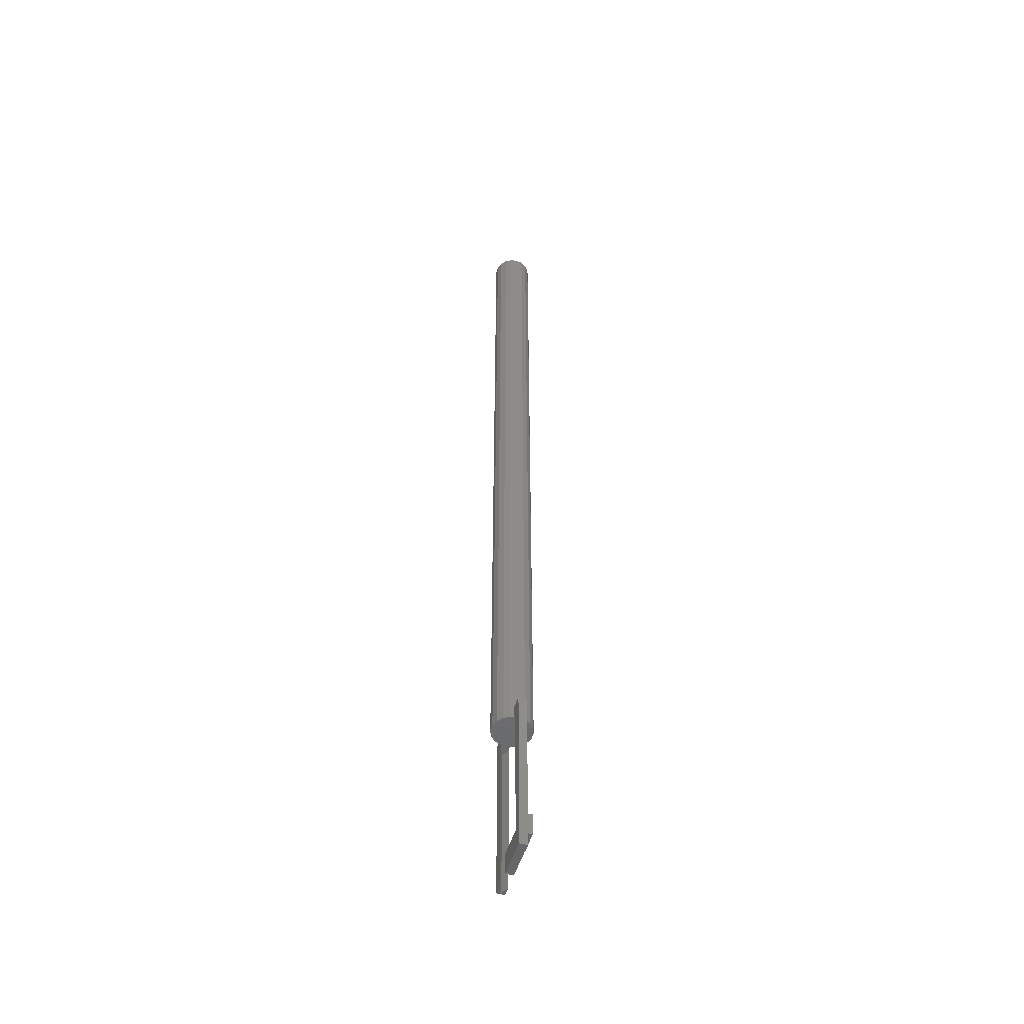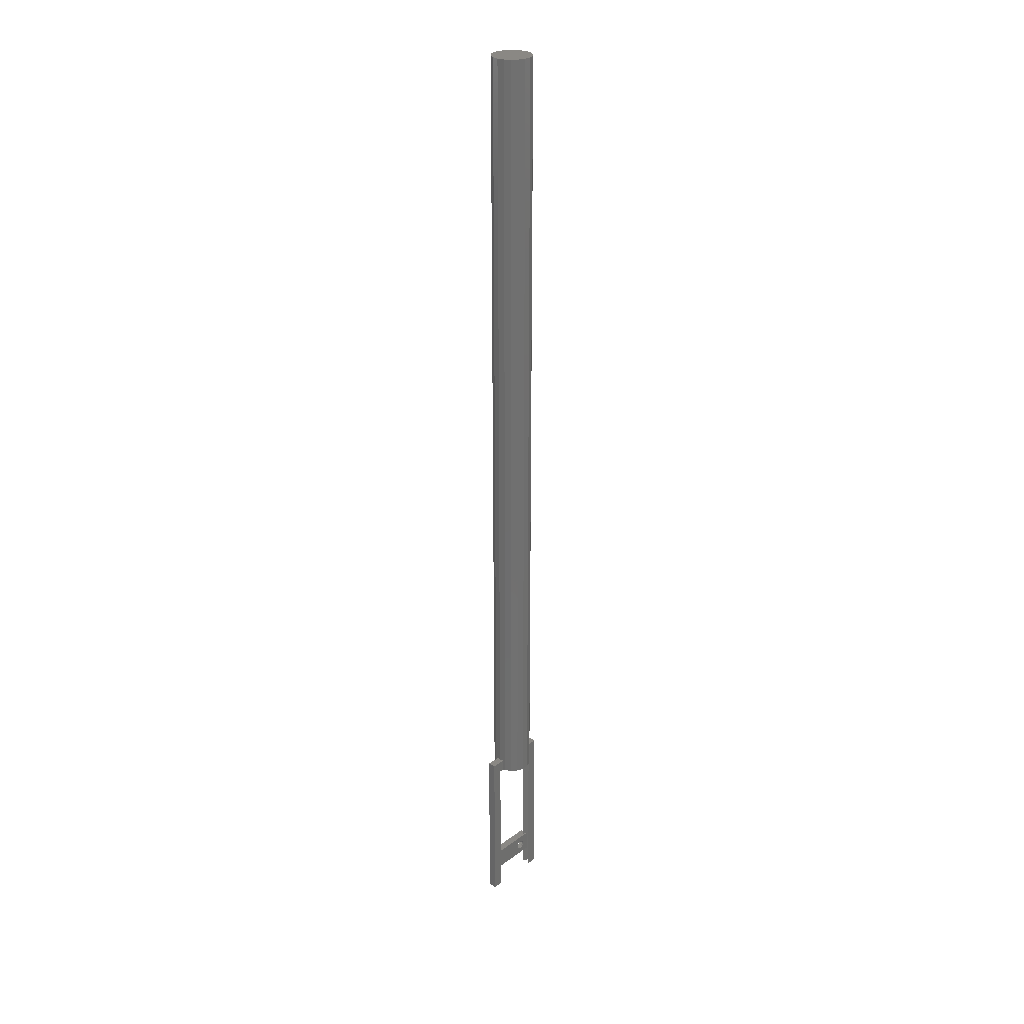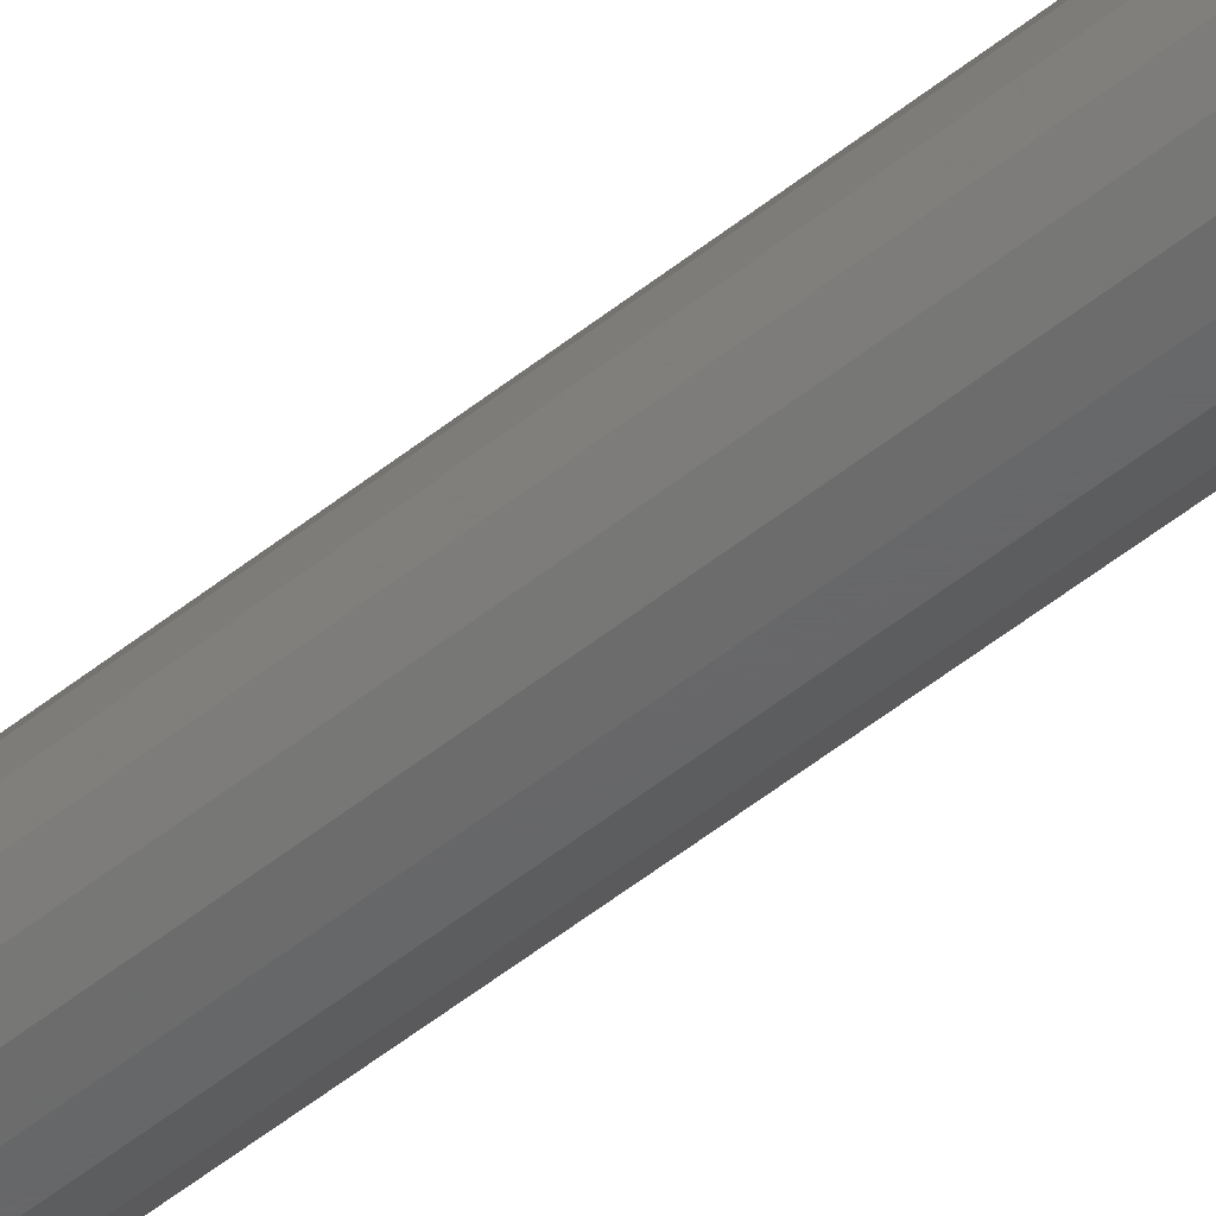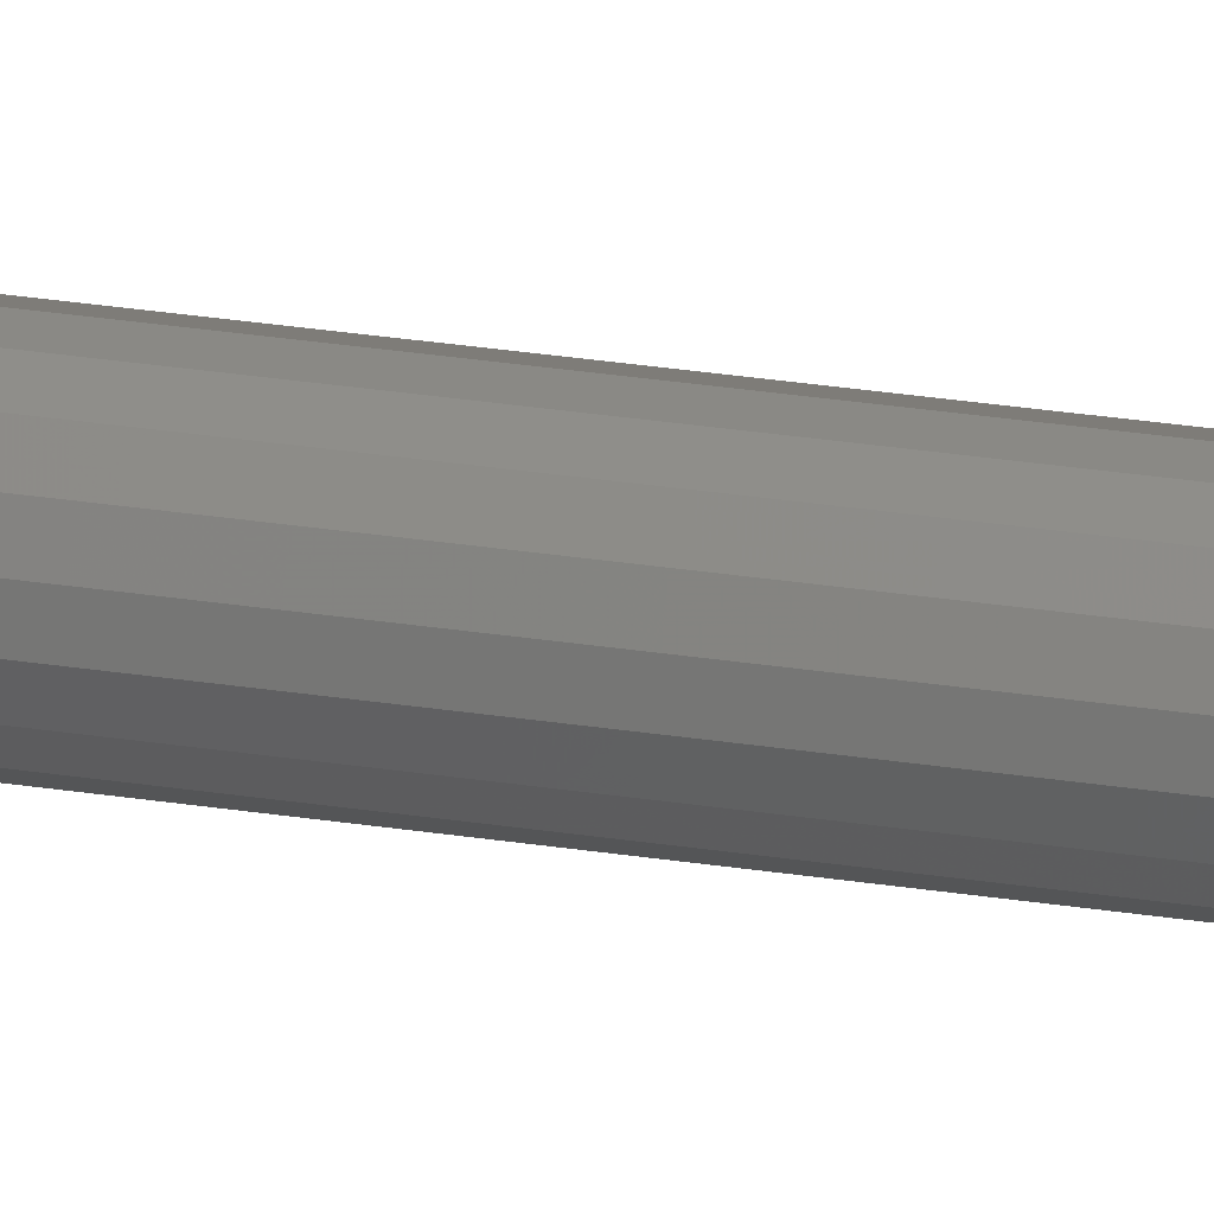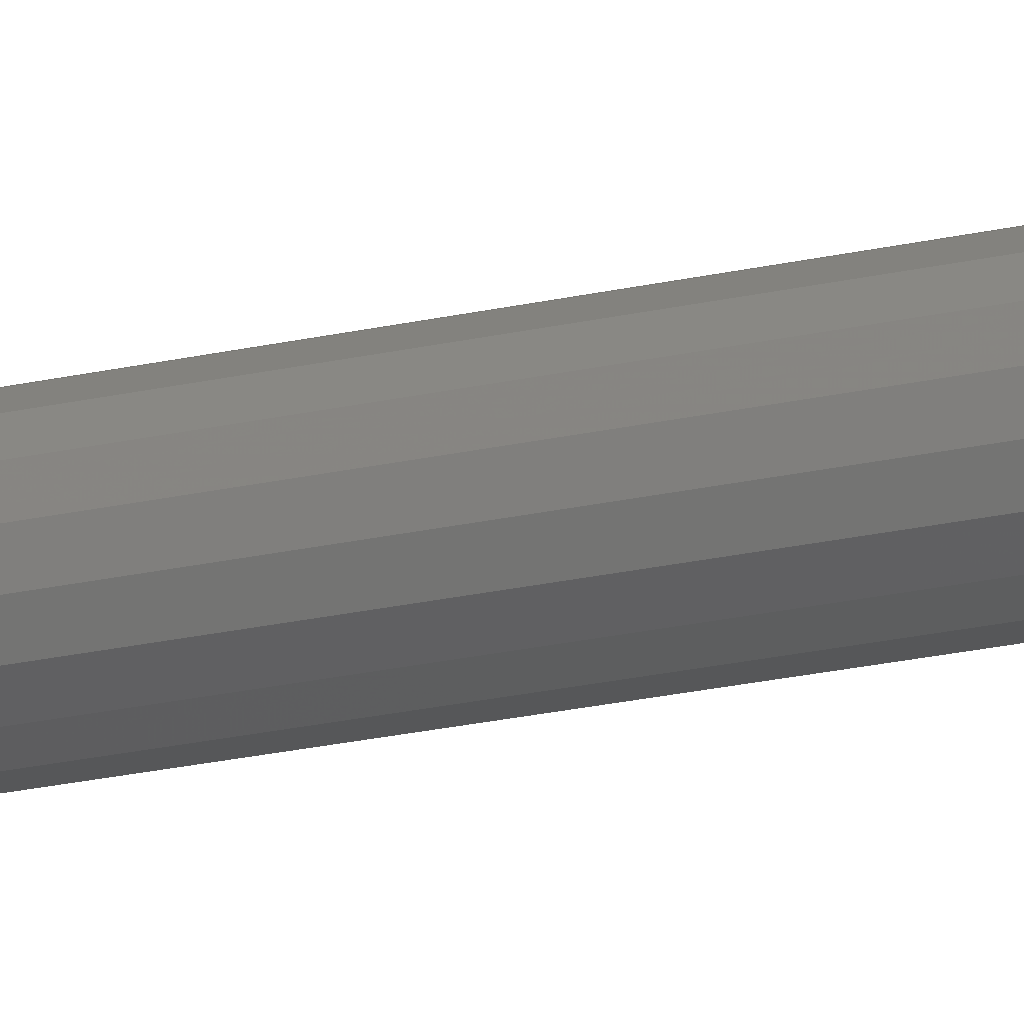
<metadata>
{"format":"stl","ext":"stl","renderer":"f3d","projection":"perspective","resolution":1024,"background":"white","views":[{"elev":-51.0,"azim":-106.6,"up":"+Z"},{"elev":27.6,"azim":132.1,"up":"+Z"},{"elev":-46.6,"azim":-46.7,"up":"+Y"},{"elev":28.6,"azim":103.3,"up":"+Y"},{"elev":-16.6,"azim":-61.9,"up":"+Y"}]}
</metadata>
<code>
# stl→obj: 176 verts, 372 faces
v -8 2.592e-07 12
v -8 1 52
v -8 1 12
v -8 2.592e-07 52
v -8 -2.592e-07 52
v -6 1 52
v -6 -1 52
v -4.824 1 52
v 6 -1 52
v 8 2.592e-07 52
v 8 -2.592e-07 52
v 6 1 52
v 8 -1 52
v 4.824 -1 52
v 8 1 52
v 4.824 1 52
v 3.83 -3.214 52
v 4.698 -1.71 52
v 2.5 -4.33 52
v -4.824 -1 52
v 3.83 3.214 52
v 4.698 1.71 52
v 2.5 4.33 52
v 0.8682 -4.924 52
v -0.8682 -4.924 52
v -2.5 -4.33 52
v 0.8682 4.924 52
v -3.83 -3.214 52
v -0.8682 4.924 52
v -4.698 -1.71 52
v -2.5 4.33 52
v -3.83 3.214 52
v -4.698 1.71 52
v -8 -1 52
v -6 1 12
v -8 -1 12
v -8 -2.592e-07 12
v -7 -1 22
v -7 -1 16.5
v -6 -1 12
v -6 -1 16.5
v -6 -1 22
v -7 -0.5 16.5
v -7 -0.5 22
v -8.5 -1 12
v -8.5 1 55
v -8.5 1 12
v -8.5 -1 55
v 8.5 1 55
v 4.824 1 55
v 8.5 1 12
v 8 1 12
v -4.824 1 55
v 4.824 -1 55
v 8.5 -1 55
v 8.5 -1 12
v 8 -1 12
v -4.824 -1 55
v 8 2.592e-07 12
v 6 1 12
v 8 -2.592e-07 12
v 6 -1 16.5
v 6 -1 12
v 7 -1 16.5
v 7 -1 22
v 6 -1 22
v 7 -0.5 22
v 7 -0.5 16.5
v -7 -2.5 16.5
v -7 -2.5 22
v 7 -2.5 22
v 7 -2.5 16.5
v -3.822 -0.5 20.42
v -4.033 -0.5 20.48
v -4.25 -0.5 20.5
v -3.625 -0.5 20.33
v -3.447 -0.5 20.21
v -3.292 -0.5 20.05
v -3.167 -0.5 19.88
v -3.075 -0.5 19.68
v -3.019 -0.5 19.47
v -3 -0.5 19.25
v -3.019 -0.5 19.03
v -3.075 -0.5 18.82
v -3.167 -0.5 18.62
v -3.292 -0.5 18.45
v -3.447 -0.5 18.29
v -3.625 -0.5 18.17
v -3.822 -0.5 18.08
v -4.033 -0.5 18.02
v -4.467 -0.5 20.48
v -4.678 -0.5 20.42
v -4.875 -0.5 20.33
v -5.053 -0.5 20.21
v -5.208 -0.5 20.05
v -5.333 -0.5 19.88
v -5.425 -0.5 19.68
v -5.481 -0.5 19.47
v -5.5 -0.5 19.25
v -5.481 -0.5 19.03
v -5.425 -0.5 18.82
v -5.333 -0.5 18.62
v -4.25 -0.5 18
v -5.208 -0.5 18.45
v -5.053 -0.5 18.29
v -4.875 -0.5 18.17
v -4.678 -0.5 18.08
v -4.467 -0.5 18.02
v -4.25 -2.5 21.67
v -6.35 -2.5 20.46
v -6.35 -2.5 18.04
v -4.25 -2.5 16.83
v -2.15 -2.5 20.46
v -2.15 -2.5 18.04
v -5.481 -1 19.47
v -5.5 -1 19.25
v -3.019 -1 19.03
v -3 -1 19.25
v -4.25 -1 18
v -4.467 -1 18.02
v -3.292 -1 18.45
v -3.447 -1 18.29
v -5.053 -1 18.29
v -5.208 -1 18.45
v -3.167 -1 18.62
v -3.075 -1 18.82
v -5.425 -1 19.68
v -5.053 -1 20.21
v -4.875 -1 20.33
v -5.208 -1 20.05
v -5.333 -1 19.88
v -4.467 -1 20.48
v -4.25 -1 20.5
v -4.678 -1 20.42
v -3.075 -1 19.68
v -3.167 -1 19.88
v -3.019 -1 19.47
v -3.447 -1 20.21
v -3.292 -1 20.05
v -5.481 -1 19.03
v -4.678 -1 18.08
v -4.875 -1 18.17
v -3.625 -1 18.17
v -4.033 -1 18.02
v -4.033 -1 20.48
v -3.625 -1 20.33
v -3.822 -1 20.42
v -5.333 -1 18.62
v -5.425 -1 18.82
v -3.822 -1 18.08
v -6.35 -1 18.04
v -4.25 -1 16.83
v -4.25 -1 21.67
v -6.35 -1 20.46
v -2.15 -1 20.46
v -2.15 -1 18.04
v 4.698 1.71 252
v 5 0 252
v 5 0 55
v -4.698 1.71 252
v -5 0 55
v -5 0 252
v -0.8682 4.924 252
v 0.8682 4.924 252
v 0.8682 -4.924 252
v -0.8682 -4.924 252
v 2.5 -4.33 252
v 2.5 4.33 252
v 3.83 3.214 252
v -3.83 3.214 252
v -2.5 4.33 252
v 4.698 -1.71 252
v 3.83 -3.214 252
v -2.5 -4.33 252
v -3.83 -3.214 252
v -4.698 -1.71 252
f 1 2 3
f 2 1 4
f 5 6 7
f 6 5 4
f 6 8 7
f 6 2 8
f 2 2 6
f 4 2 2
f 9 10 11
f 10 9 12
f 11 13 13
f 13 9 13
f 9 14 12
f 14 9 13
f 13 11 15
f 10 15 11
f 15 15 10
f 12 15 15
f 12 16 15
f 14 16 12
f 17 14 18
f 19 14 17
f 20 14 19
f 16 21 22
f 14 20 16
f 16 23 21
f 20 19 24
f 8 16 20
f 20 24 25
f 16 8 23
f 20 25 26
f 23 8 27
f 20 26 28
f 27 8 29
f 20 28 30
f 29 8 31
f 31 8 32
f 32 8 33
f 20 7 8
f 34 5 34
f 5 34 4
f 2 4 34
f 7 34 34
f 34 7 20
f 35 2 6
f 2 35 3
f 35 1 3
f 1 6 4
f 6 1 35
f 36 5 37
f 5 36 34
f 34 38 7
f 36 38 34
f 38 36 39
f 40 39 36
f 39 40 41
f 7 38 42
f 40 36 37
f 41 40 43
f 44 7 42
f 7 44 5
f 37 44 43
f 44 37 5
f 37 43 40
f 45 46 47
f 46 45 48
f 34 3 2
f 3 34 36
f 49 15 50
f 51 15 49
f 15 51 52
f 50 15 16
f 2 53 8
f 53 2 46
f 47 2 3
f 2 47 46
f 45 3 36
f 3 45 47
f 13 54 14
f 54 13 55
f 56 13 57
f 13 56 55
f 48 34 58
f 45 34 48
f 34 45 36
f 58 34 20
f 10 52 15
f 52 10 59
f 52 12 15
f 12 52 60
f 52 59 60
f 60 10 12
f 10 60 59
f 13 61 11
f 61 13 57
f 62 63 64
f 65 9 66
f 9 65 13
f 57 65 64
f 65 57 13
f 57 64 63
f 57 63 61
f 11 67 9
f 61 67 11
f 67 61 68
f 63 68 61
f 68 63 62
f 9 67 66
f 55 51 49
f 51 55 56
f 57 15 52
f 15 57 13
f 57 51 56
f 51 57 52
f 69 38 39
f 38 69 70
f 67 42 66
f 42 67 44
f 66 71 65
f 42 71 66
f 70 42 38
f 42 70 71
f 71 64 65
f 64 71 72
f 73 44 67
f 44 74 75
f 44 73 74
f 67 76 73
f 67 77 76
f 67 78 77
f 67 79 78
f 67 80 79
f 67 81 80
f 67 82 81
f 68 82 67
f 82 68 83
f 83 68 84
f 84 68 85
f 85 68 86
f 86 68 87
f 87 68 88
f 89 43 90
f 43 89 68
f 88 68 89
f 91 44 75
f 92 44 91
f 93 44 92
f 94 44 93
f 95 44 94
f 96 44 95
f 97 44 96
f 98 44 97
f 99 44 98
f 43 99 100
f 43 100 101
f 43 101 102
f 90 43 103
f 99 43 44
f 104 43 102
f 105 43 104
f 106 43 105
f 107 43 106
f 108 43 107
f 103 43 108
f 72 62 64
f 72 41 62
f 69 41 72
f 41 69 39
f 41 68 62
f 68 41 43
f 70 109 71
f 70 110 109
f 70 111 110
f 111 69 112
f 69 111 70
f 113 71 109
f 114 71 113
f 72 114 112
f 114 72 71
f 72 112 69
f 115 99 98
f 99 115 116
f 117 82 83
f 82 117 118
f 108 119 103
f 119 108 120
f 87 121 86
f 121 87 122
f 104 123 105
f 123 104 124
f 125 84 85
f 84 125 126
f 127 98 97
f 98 127 115
f 128 93 129
f 93 128 94
f 130 96 95
f 96 130 131
f 132 75 133
f 75 132 91
f 129 92 134
f 92 129 93
f 135 79 80
f 79 135 136
f 118 81 82
f 81 118 137
f 138 78 139
f 78 138 77
f 116 100 99
f 100 116 140
f 106 141 107
f 141 106 142
f 107 120 108
f 120 107 141
f 105 142 106
f 142 105 123
f 88 122 87
f 122 88 143
f 103 144 90
f 144 103 119
f 126 83 84
f 83 126 117
f 131 97 96
f 97 131 127
f 130 94 128
f 94 130 95
f 133 74 145
f 74 133 75
f 134 91 132
f 91 134 92
f 137 80 81
f 80 137 135
f 136 78 79
f 78 136 139
f 146 77 138
f 77 146 76
f 145 73 147
f 73 145 74
f 148 104 102
f 104 148 124
f 140 101 100
f 101 140 149
f 89 143 88
f 143 89 150
f 90 150 89
f 150 90 144
f 121 85 86
f 85 121 125
f 147 76 146
f 76 147 73
f 149 102 101
f 102 149 148
f 151 112 152
f 112 151 111
f 153 132 133
f 129 153 154
f 153 134 132
f 153 129 134
f 154 128 129
f 154 130 128
f 154 131 130
f 154 127 131
f 154 115 127
f 154 116 115
f 151 116 154
f 116 151 140
f 140 151 149
f 149 151 148
f 151 124 148
f 151 123 124
f 151 142 123
f 152 142 151
f 142 152 141
f 141 152 120
f 120 152 119
f 145 153 133
f 147 153 145
f 146 153 147
f 153 146 155
f 138 155 146
f 139 155 138
f 136 155 139
f 135 155 136
f 137 155 135
f 118 155 137
f 156 118 117
f 156 117 126
f 156 126 125
f 118 156 155
f 121 156 125
f 122 156 121
f 143 156 122
f 152 143 150
f 152 150 144
f 152 144 119
f 143 152 156
f 110 151 154
f 151 110 111
f 109 155 113
f 155 109 153
f 110 153 109
f 153 110 154
f 152 114 156
f 114 152 112
f 114 155 156
f 155 114 113
f 157 50 22
f 158 50 157
f 50 158 159
f 22 50 16
f 53 33 8
f 33 53 160
f 161 160 53
f 160 161 162
f 27 163 164
f 163 27 29
f 25 165 166
f 165 25 24
f 24 167 165
f 167 24 19
f 21 168 169
f 168 21 23
f 157 21 169
f 21 157 22
f 23 164 168
f 164 23 27
f 31 170 171
f 170 31 32
f 33 170 32
f 170 33 160
f 157 172 158
f 169 172 157
f 169 173 172
f 168 173 169
f 168 167 173
f 164 167 168
f 164 165 167
f 163 165 164
f 163 166 165
f 171 166 163
f 171 174 166
f 170 174 171
f 170 175 174
f 160 175 170
f 160 176 175
f 176 160 162
f 29 171 163
f 171 29 31
f 28 174 175
f 174 28 26
f 158 54 159
f 172 54 158
f 18 54 172
f 54 18 14
f 20 30 58
f 58 162 161
f 176 58 30
f 58 176 162
f 19 173 167
f 173 19 17
f 173 18 172
f 18 173 17
f 26 166 174
f 166 26 25
f 28 176 30
f 176 28 175
f 49 159 55
f 159 49 50
f 55 159 54
f 53 46 161
f 48 161 46
f 161 48 58

</code>
